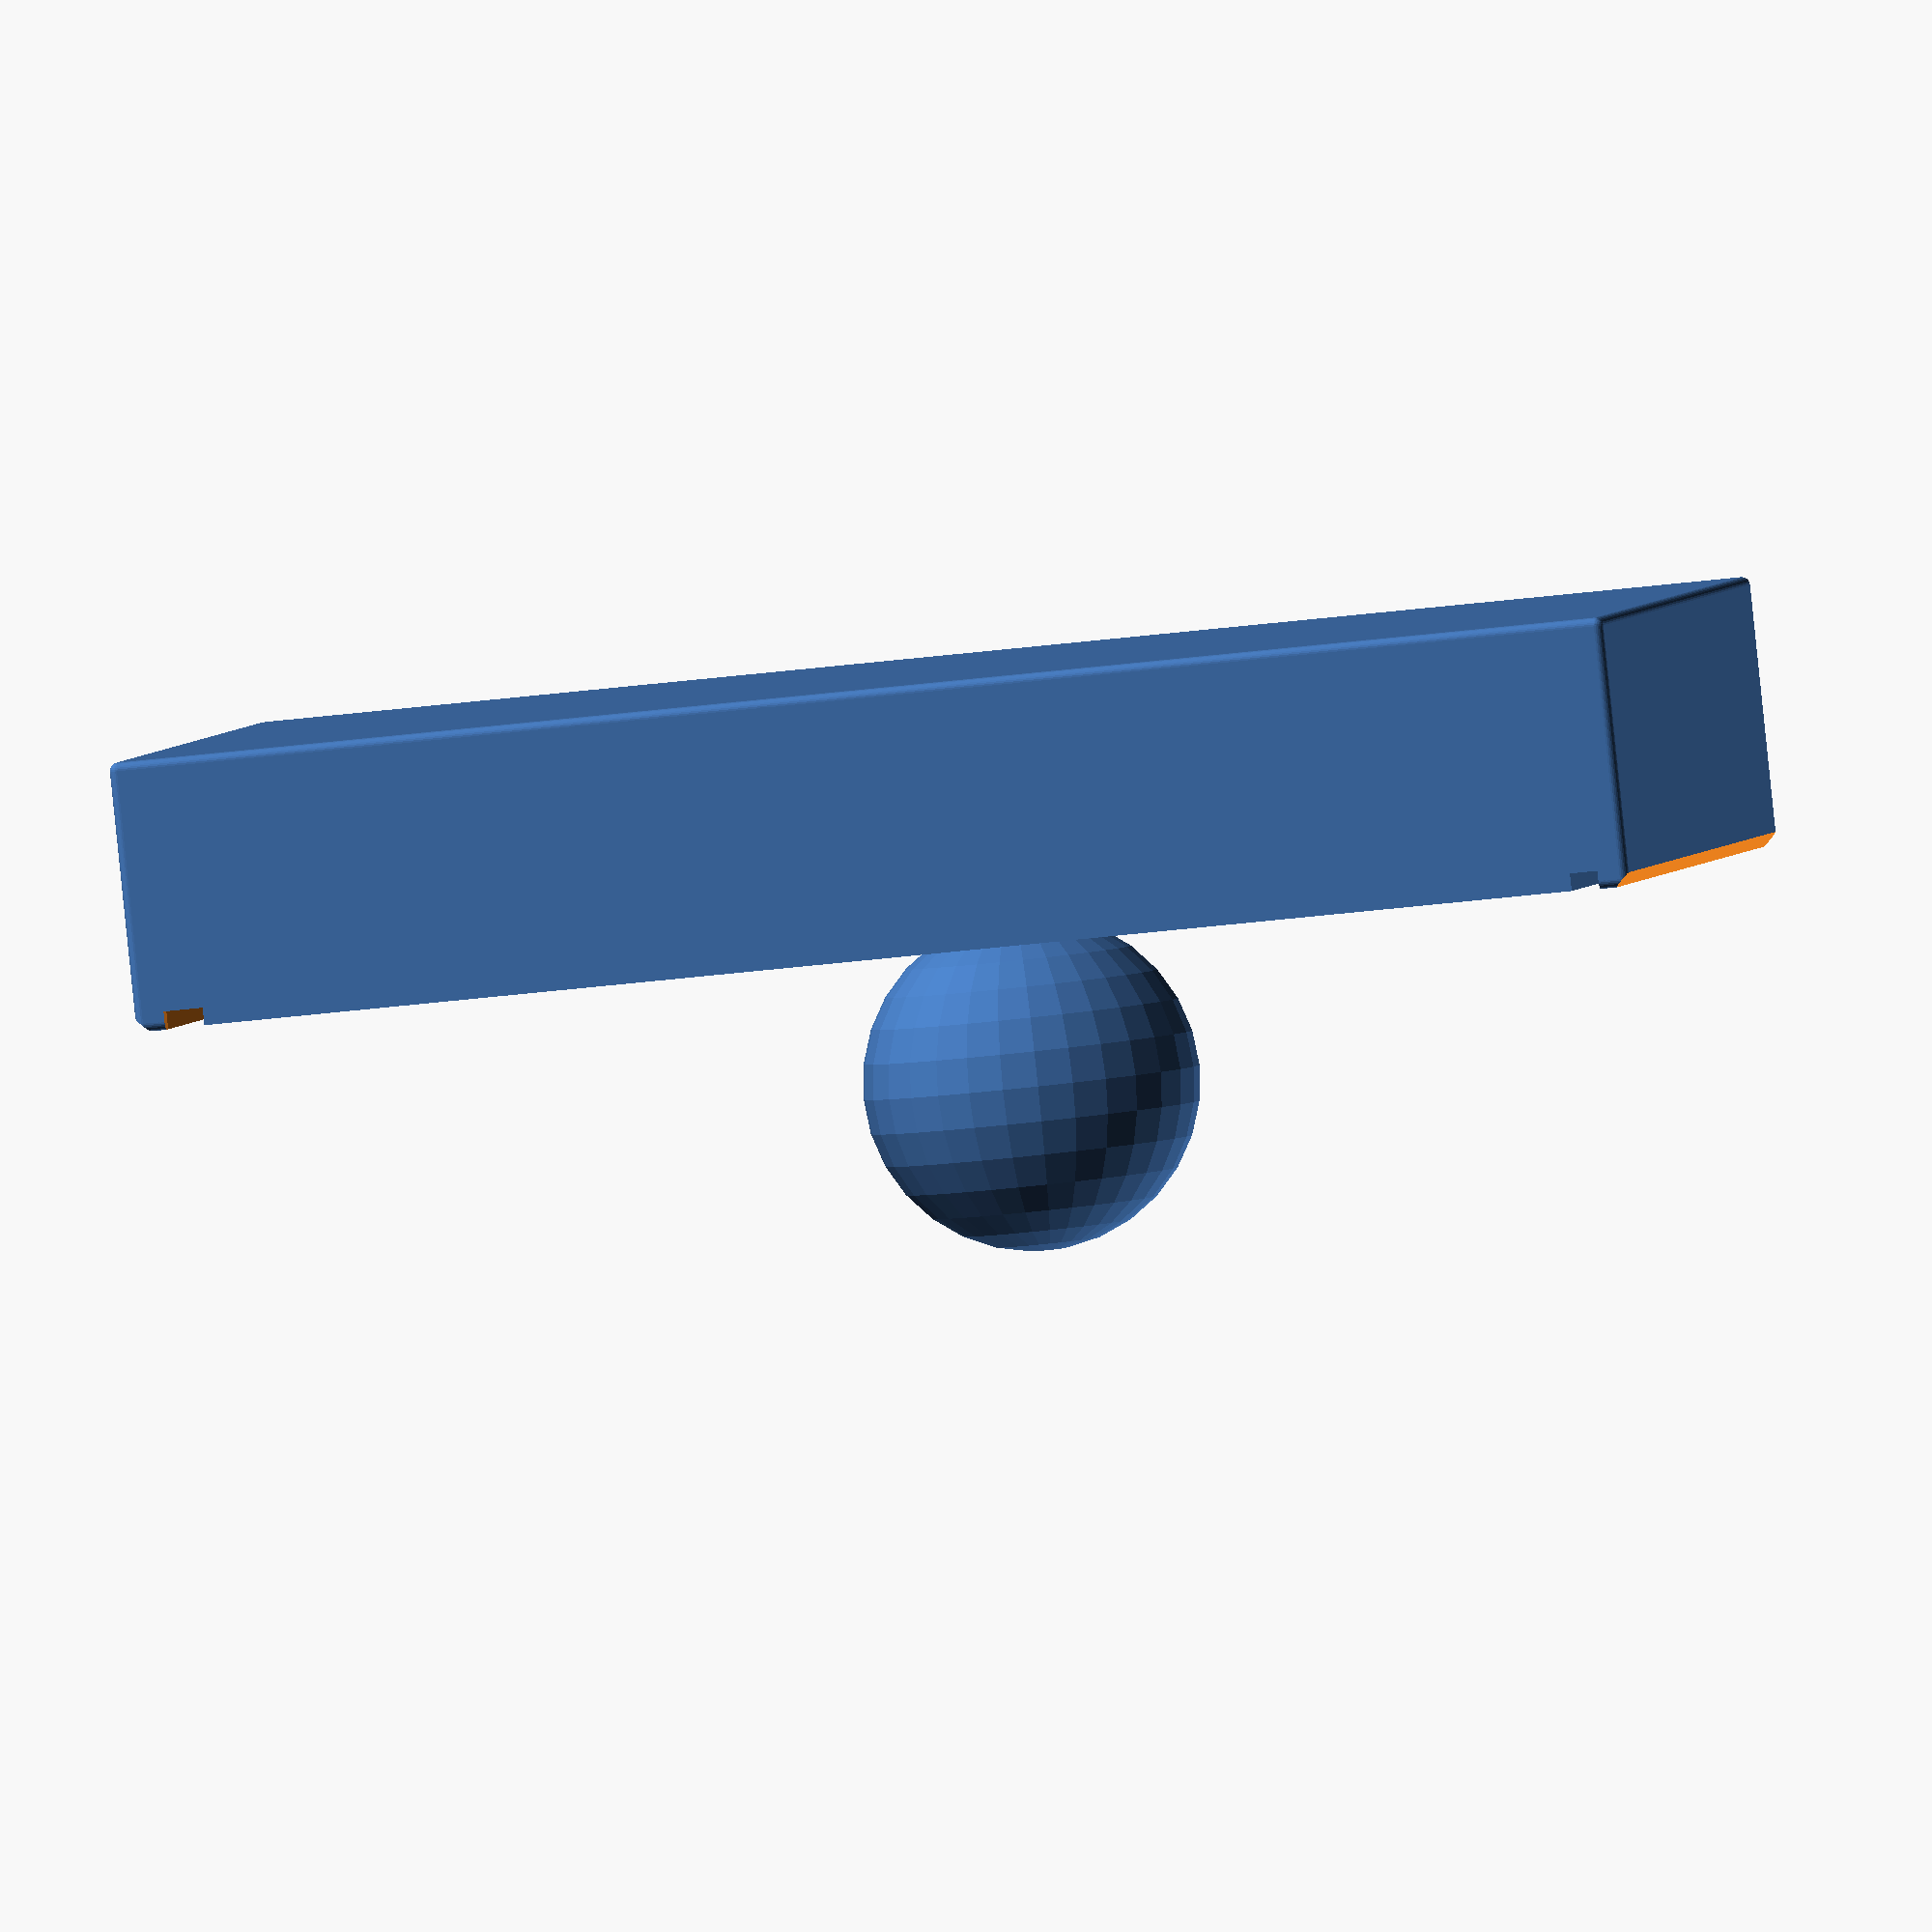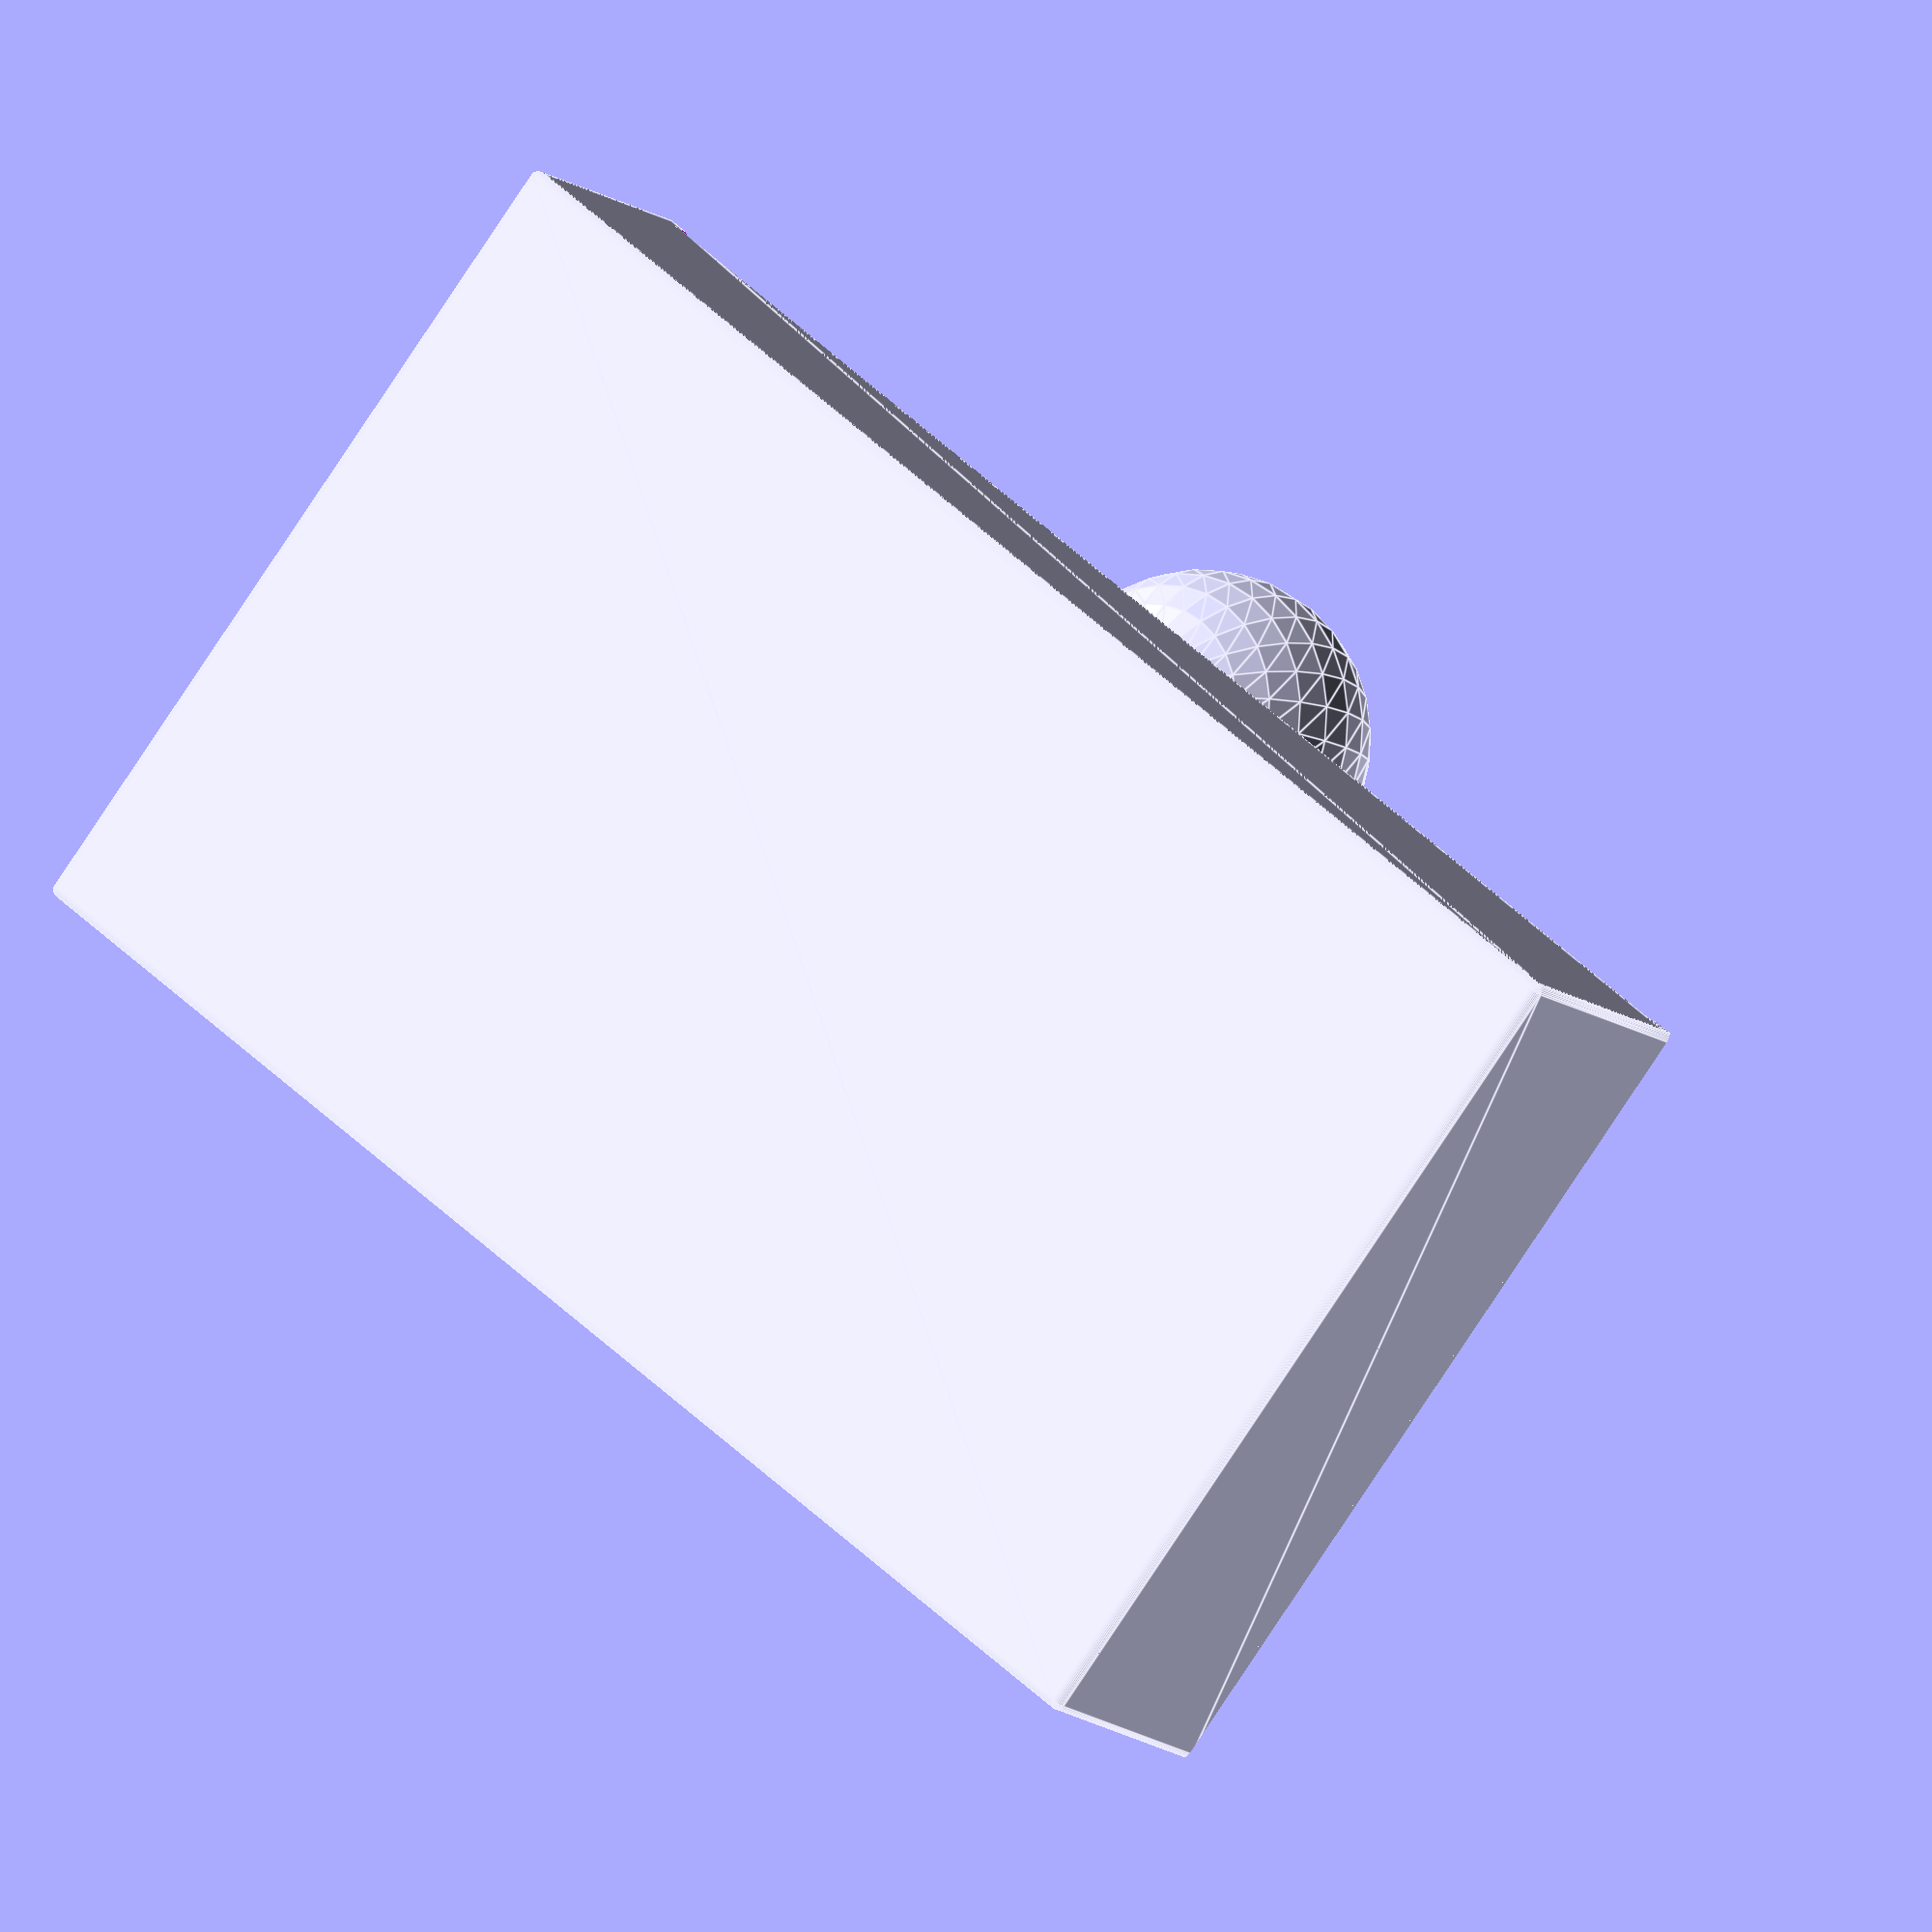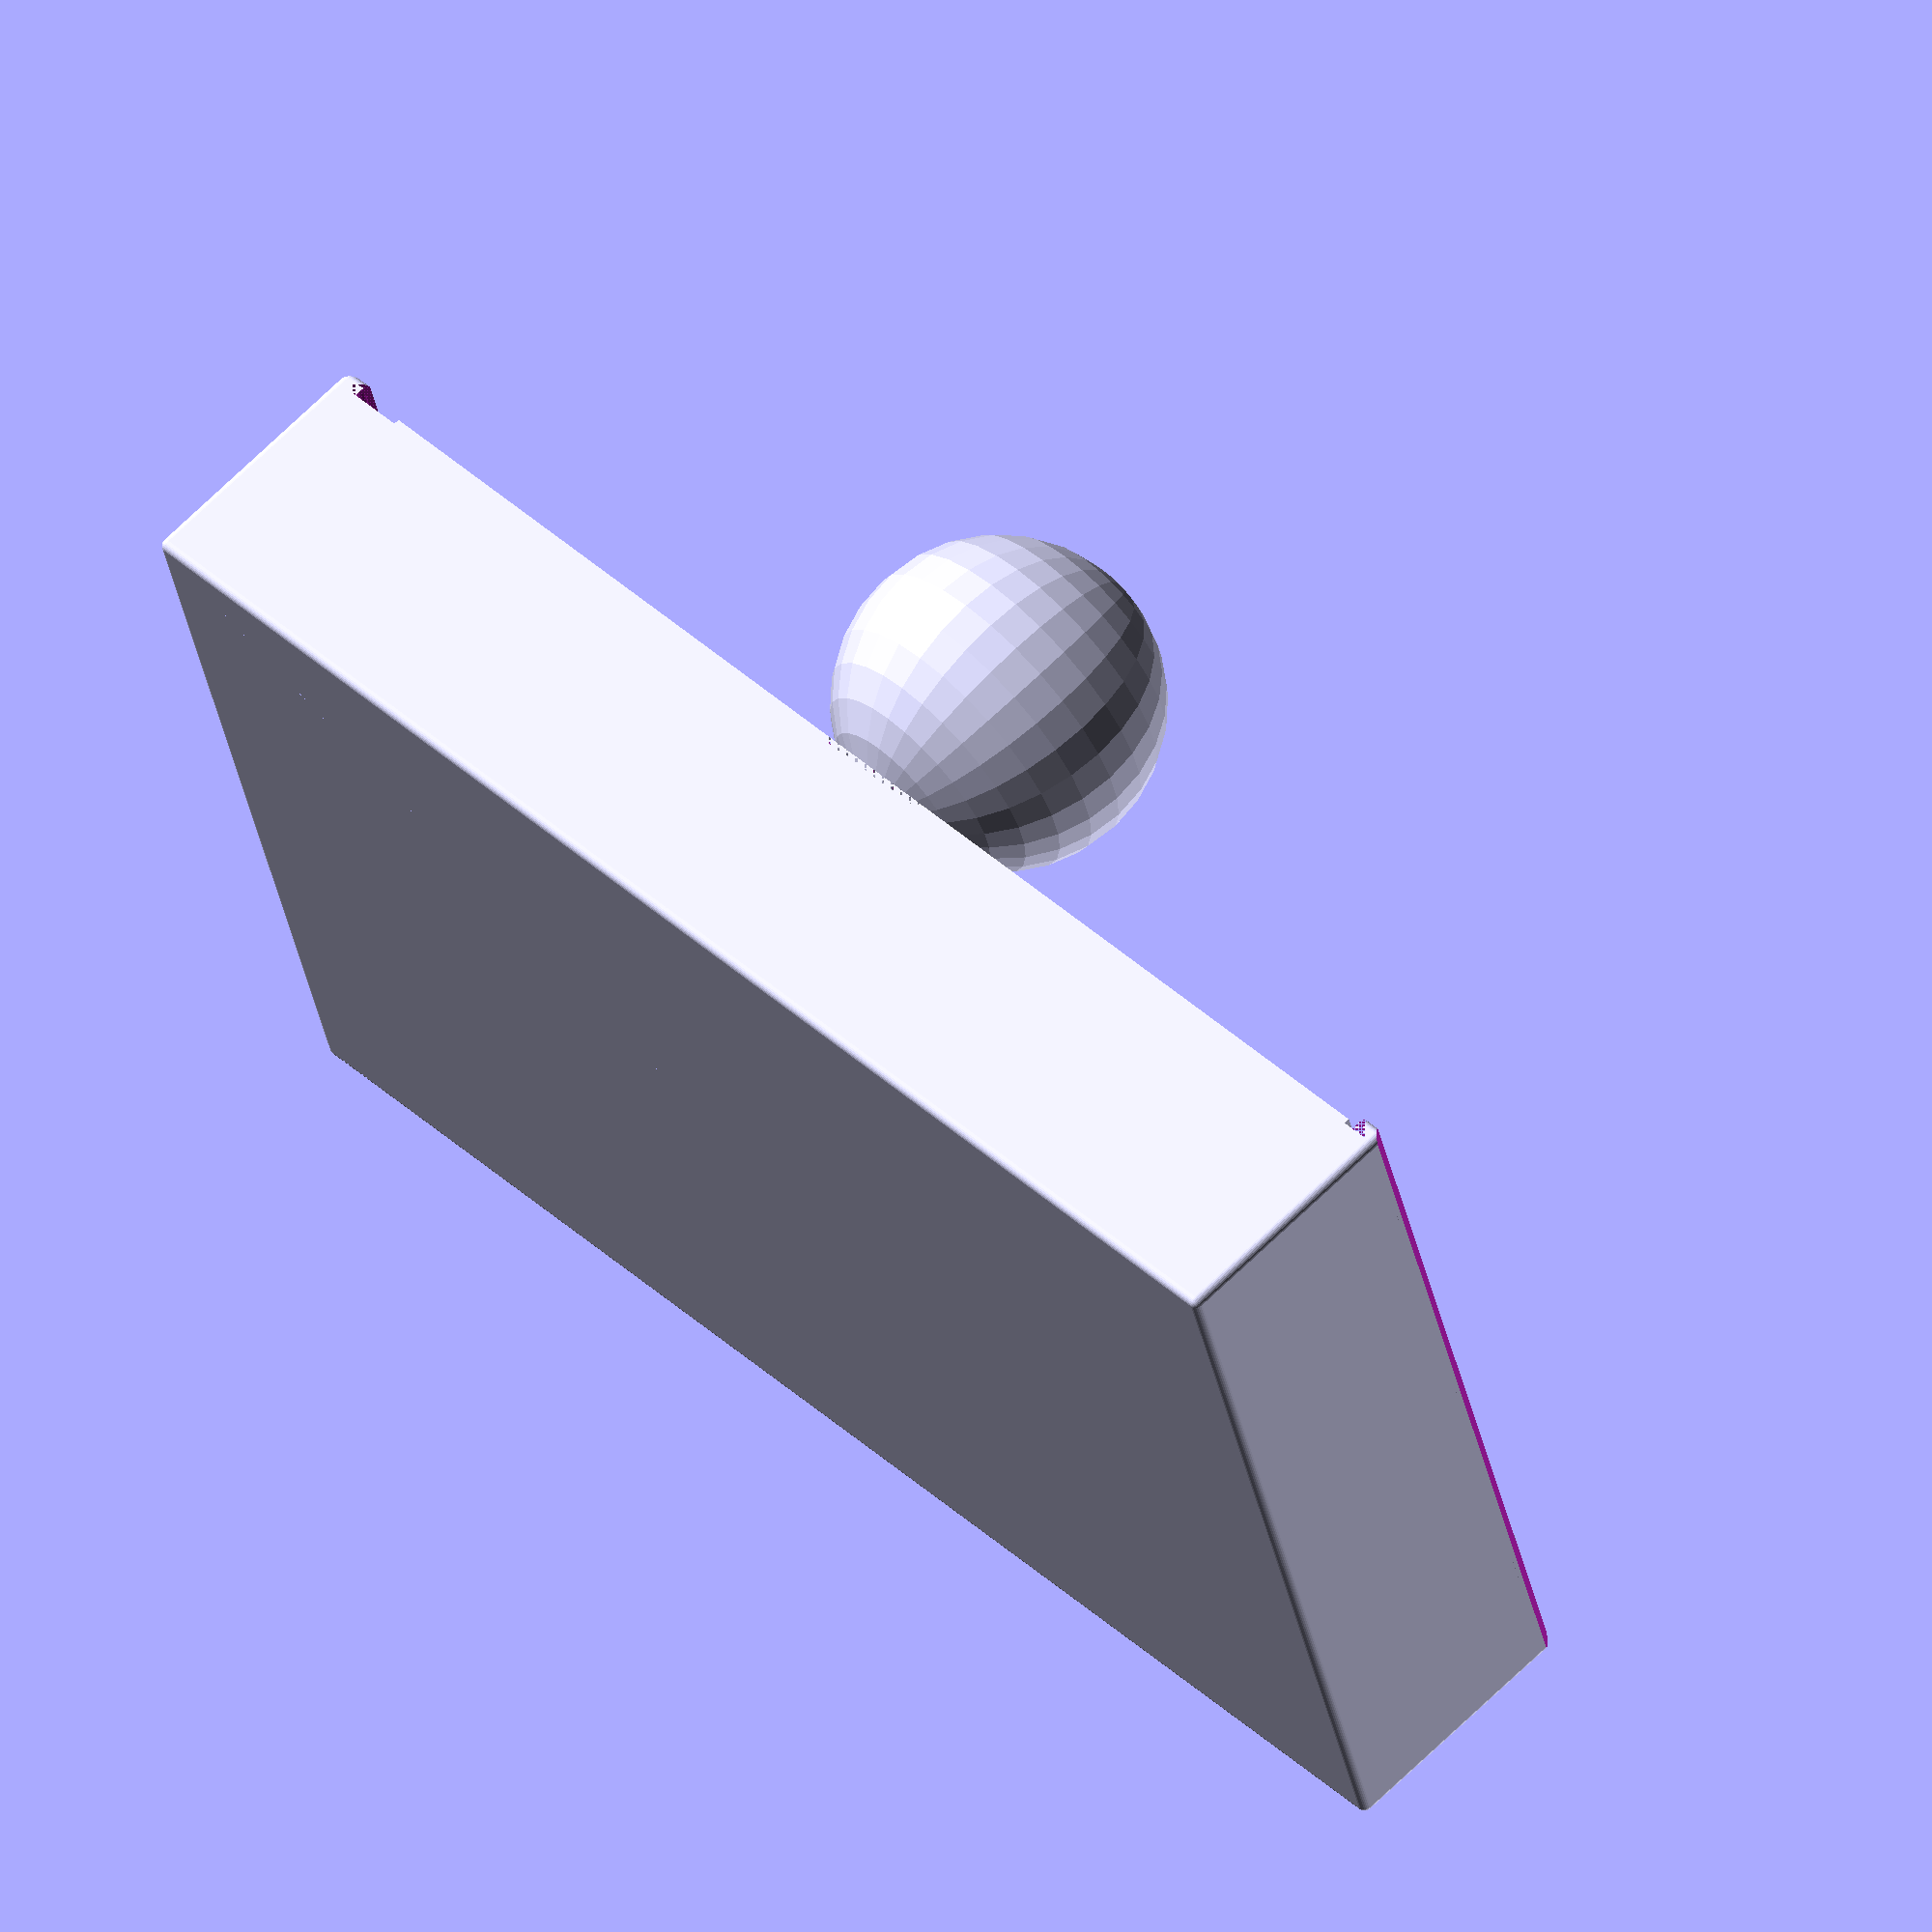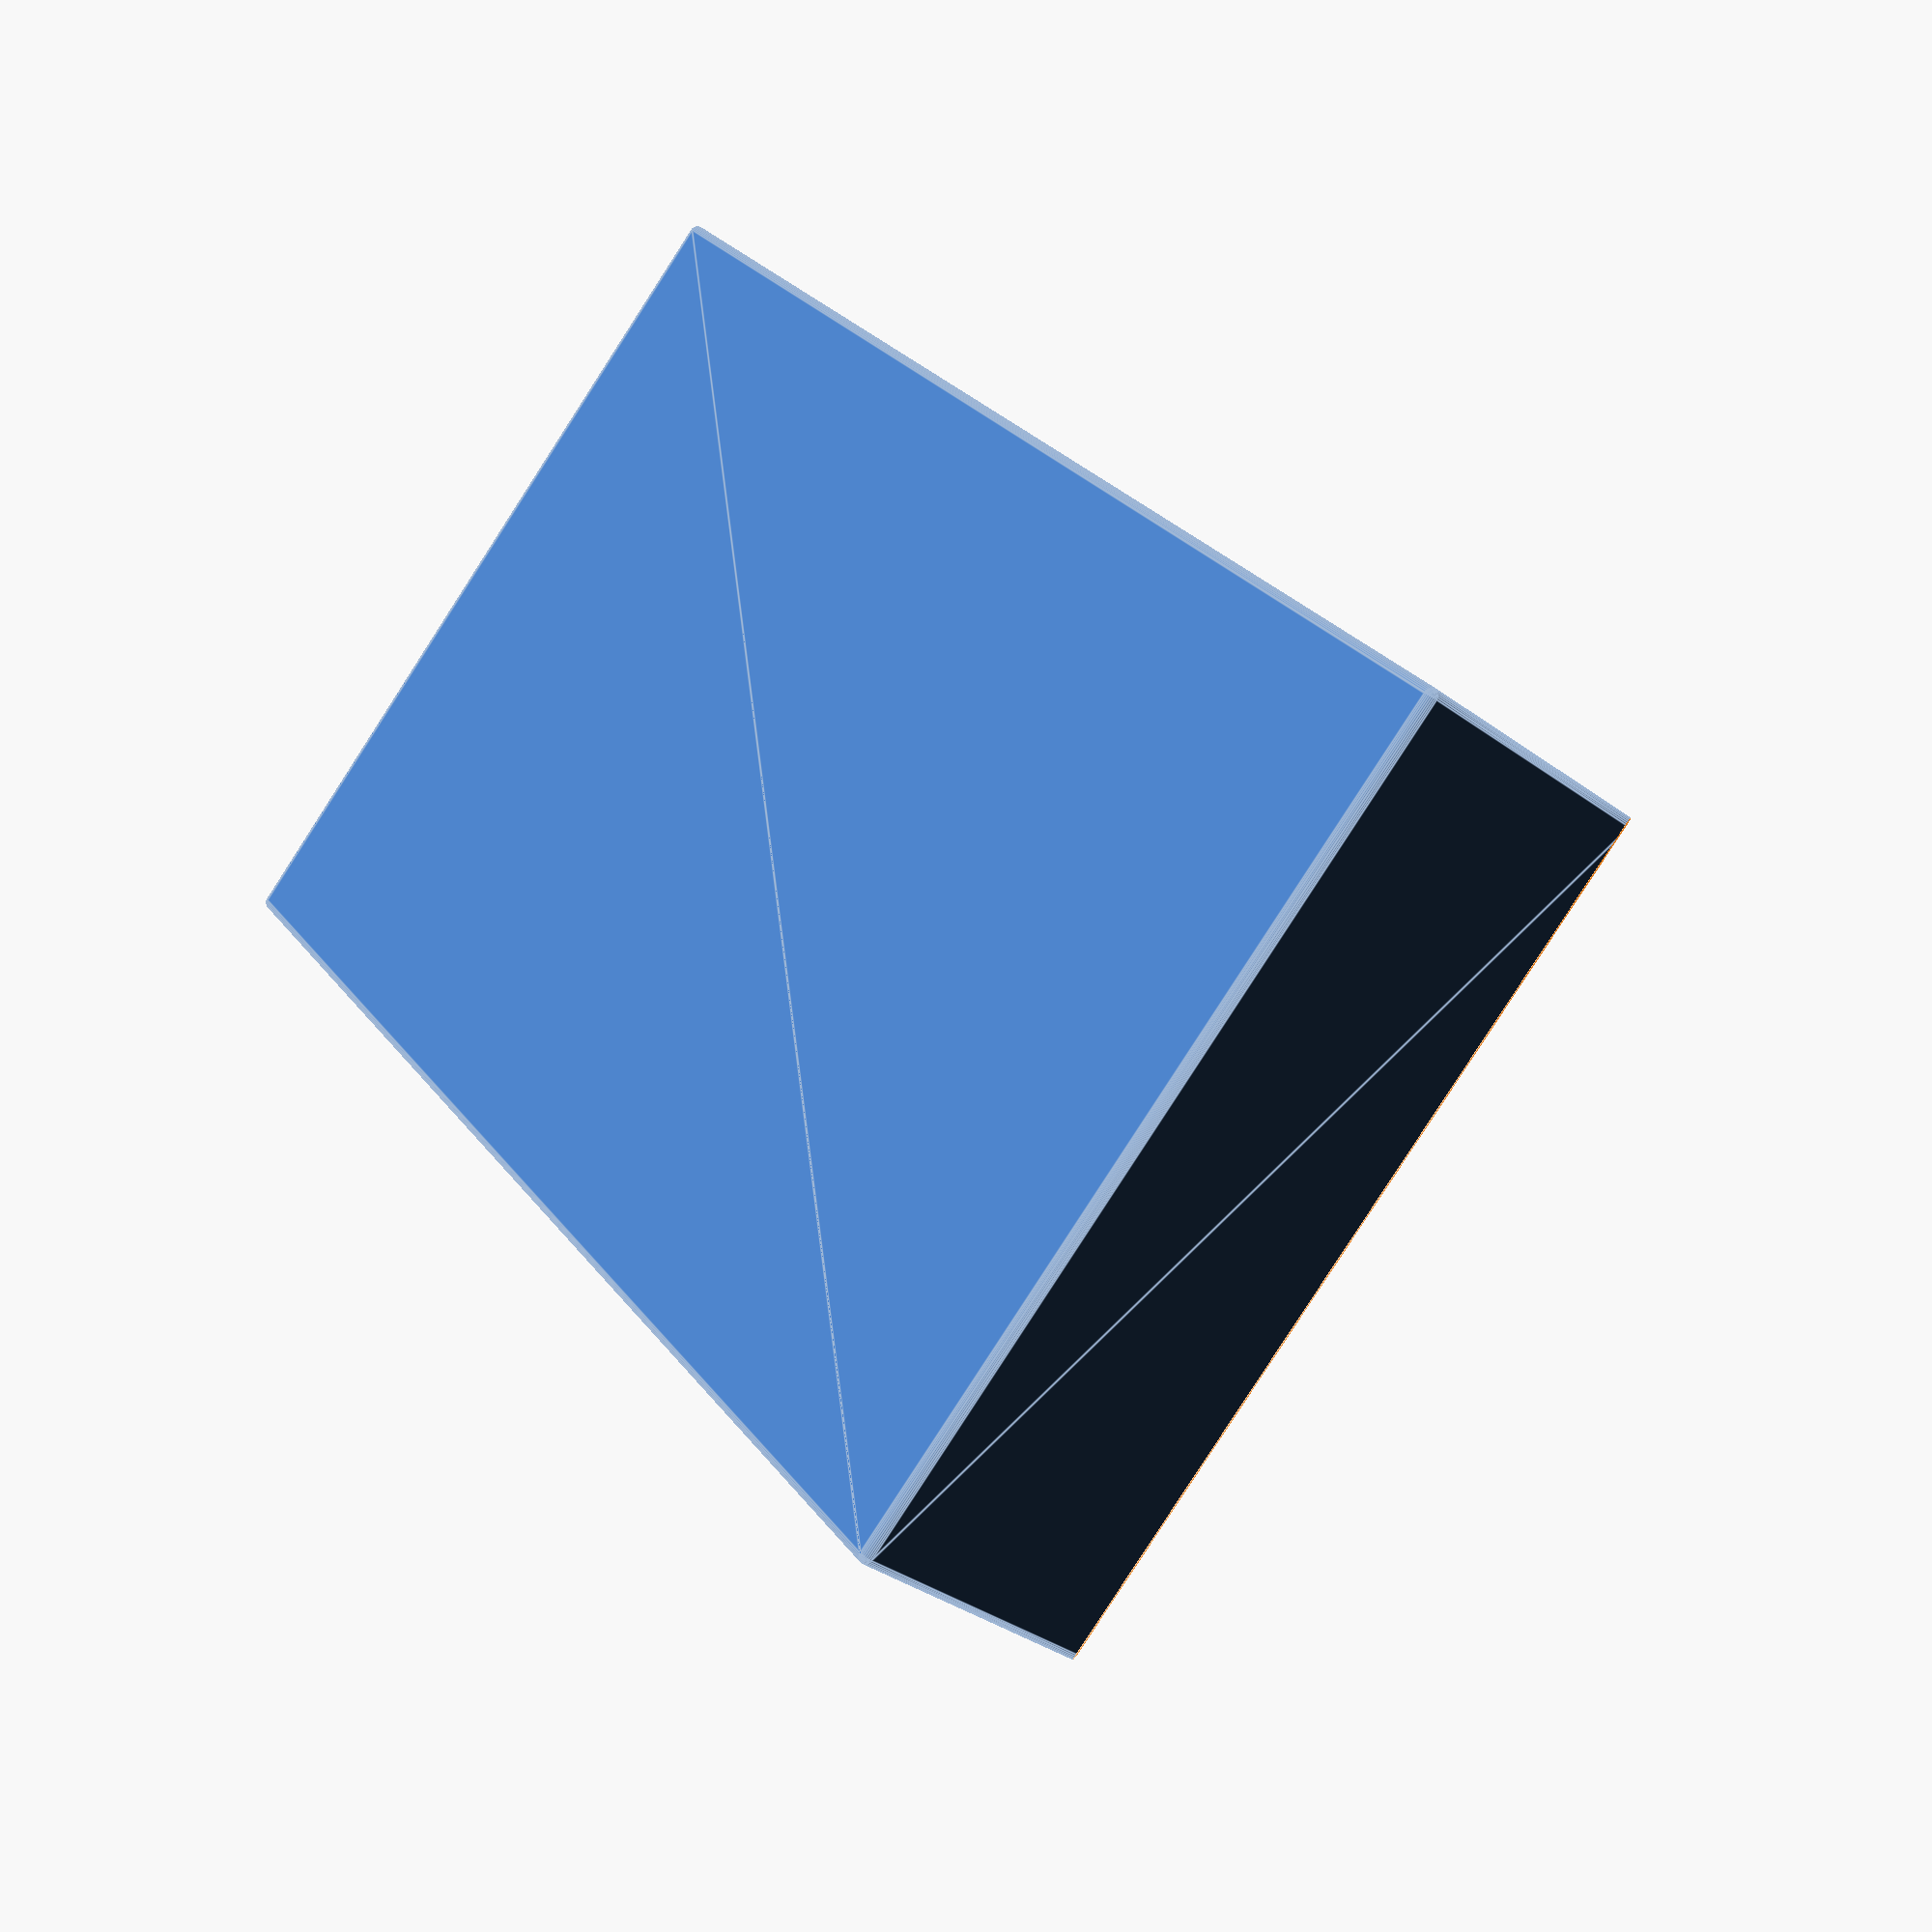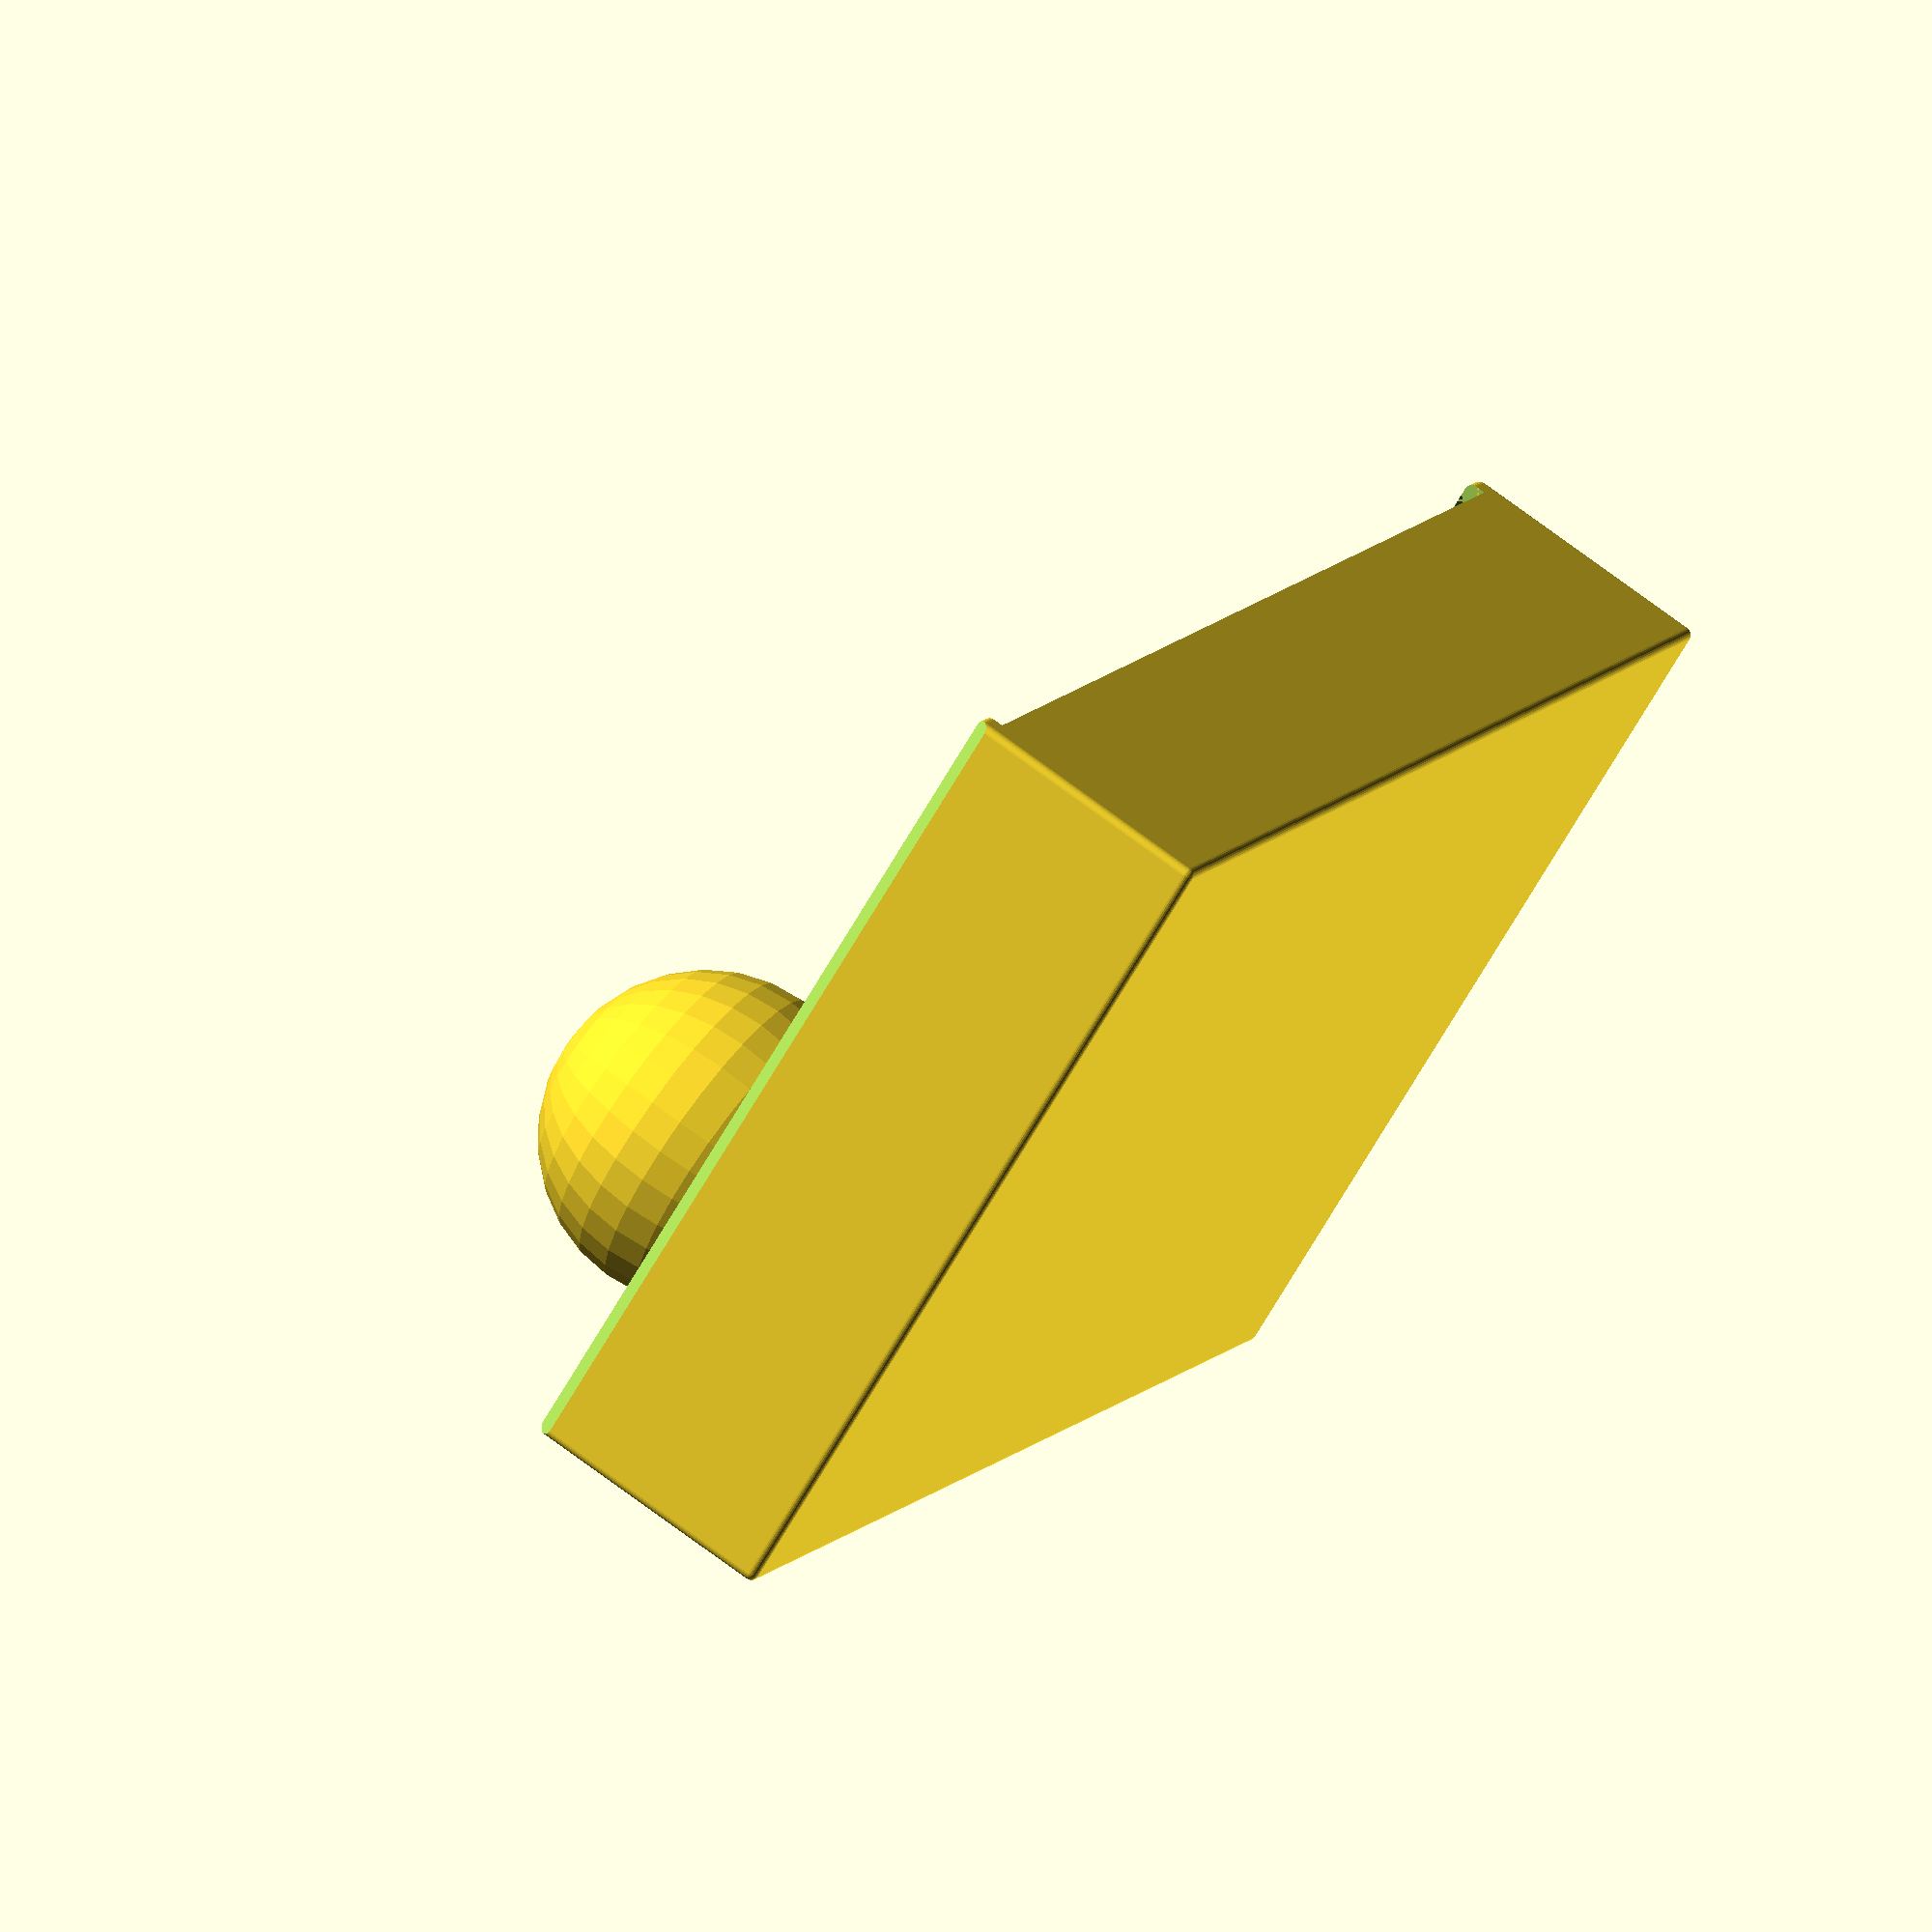
<openscad>
$fn=30;

/* [Global] */

// Render
Objects = "Box"; //  [Both, Box, Lid]

// use the following syntax to add 1 or more internal x compartment lengths (mm)
x_sizes = [50,50];
// use the following syntax to add 1 or more internal y compartment widths (mm)
y_sizes = [46.4, 41.4, 82.2];
// Total height including Lid
z_size = 32;

// Type of lid pattern
gPattern = "Hex"; //  [Hex, Diamond, Web, Solid, Fancy]
// Tolerance
gTol = 0.4;
// Wall Thickness
gWT = 1.4;

/* [Spider Web] */
// Amount of space from one ring or webs to the next
WebSpacing = 10;
// How many rings of webs, best of more than needed
WebStrands = 5;
// Thickness of the strands
WedThickness = 1.8;
// How many segments of web
WebWedges = 12;


/* [Hidden] */
/* Private variables */

// Box Height
TotalZ = z_size;
LidH = 2.2;
RailThick = 1.4;
RailWidth = LidH + RailThick;

function SumList(list, start, end) = (start == end) ? 0 : list[start] + SumList(list, start+1, end);
// Box Length
TotalX = SumList(x_sizes,0,len(x_sizes)) + gWT*(len(x_sizes)+1);
// Box Width 
TotalY = SumList(y_sizes,0,len(y_sizes)) + RailWidth*2 + gWT*(len(y_sizes)-1);

echo("Size: ",TotalX,TotalY);
   
// Height not counting the lid
AdjBoxHeight = TotalZ - LidH;

 module regular_polygon(order, r=1){
 	angles=[ for (i = [0:order-1]) i*(360/order) ];
 	coords=[ for (th=angles) [r*cos(th), r*sin(th)] ];
 	polygon(coords);
 }

module circle_lattice(ipX, ipY, Spacing=10, Walls=1.2)  {


   intersection() {
      square([ipX,ipY]); 
      union() {
	    for (x=[-Spacing:Spacing:ipX+Spacing]) {
           for (y=[-Spacing:Spacing:ipY+Spacing]){
	          difference()  {
			     translate([x+Spacing/2, y+Spacing/2]) circle(r=Spacing*0.75);
			     translate([x+Spacing/2, y+Spacing/2]) circle(r=(Spacing*0.75)-Walls);
		      }
           }   // end for y        
	    }  // end for x
      } // End union
   }
}


module diamond_lattice(ipX, ipY, DSize, WSize)  {

    lOffset = DSize + WSize;

	difference()  {
		square([ipX, ipY]);
		for (x=[0:lOffset:ipX]) {
            for (y=[0:lOffset:ipY]){
  			   translate([x, y])  regular_polygon(4, r=DSize/2);
			   translate([x+lOffset/2, y+lOffset/2]) regular_polygon(4, r=DSize/2);
		    }
        }        
	}
}

module hex_lattice(ipX, ipY, DSize, WSize)  {
    lXOffset = DSize + WSize;
    lYOffset = (DSize+WSize)/cos(30) * 1.5;

	difference()  {
		square([ipX, ipY]);
		for (x=[0:lXOffset:ipX]) {
            for (y=[0:lYOffset:ipY]){
  			   translate([x, y]) rotate([0,0,30]) regular_polygon(6, r=DSize/cos(30)/2);
			   translate([x+lXOffset/2, y+lYOffset/2]) rotate([0,0,30]) regular_polygon(6, r=DSize/cos(30)/2);
		    }
        }  
	}
}

// Make a star with X points
module star(radius, wedges)
{
	angle = 360 / wedges;
	difference() {
		circle(radius, $fn = wedges);
		for(i = [0:wedges - 1]) {
			rotate(angle / 2 + angle * i) translate([radius, 0, 0]) 
			    scale([0.8, 1, 1]) 
				    circle(radius * sin(angle / 2), $fn = 24);
		}
	}
}

module spider_web(ipWebSpacing, strands, ipThickness, wedges) 
{
	for(i = [0:strands - 1]) 
    {
        difference() {
            star(ipWebSpacing * i, wedges);
            offset(r = -ipThickness) star(ipWebSpacing * i, wedges);
        }
	}

	angle = 360 / wedges;
	for(i = [0:wedges - 1])
    {
		rotate(angle * i) translate([0, -ipThickness / 2, 0]) 
			square([ipWebSpacing * strands, ipThickness]);
	}    
}


module RCube(x,y,z,ipR=6) {
    translate([-x/2,-y/2,0]) hull(){
      translate([ipR,ipR,ipR]) sphere(ipR);
      translate([x-ipR,ipR,ipR]) sphere(ipR);
      translate([ipR,y-ipR,ipR]) sphere(ipR);
      translate([x-ipR,y-ipR,ipR]) sphere(ipR);
      translate([ipR,ipR,z-ipR]) sphere(ipR);
      translate([x-ipR,ipR,z-ipR]) sphere(ipR);
      translate([ipR,y-ipR,z-ipR]) sphere(ipR);
      translate([x-ipR,y-ipR,z-ipR]) sphere(ipR);
      }  
} 


module lid(ipPattern = "Hex", ipTol = 0.3){
  lAdjX = TotalX;
  lAdjY = TotalY-RailWidth*2-ipTol*2;  
  lAdjZ = LidH;
  CutX = lAdjX - 8;
  CutY = lAdjY - 8;
  lFingerX = 15;
  lFingerY = 16;  

  // main square with center removed for a pattern. 0.01 addition is a kludge to avoid a 2d surface remainging when substracting the lid from the box.
  difference() {
      translate([0,0,lAdjZ/2]) cube([lAdjX+0.01, lAdjY+0.01 , lAdjZ], center=true);
      translate([0,0,lAdjZ/2]) cube([CutX, CutY, lAdjZ], center = true);      
  }
  
  // The Side triangles
  intersection () {
      union () {
          translate([-lAdjX/2,-lAdjY/2-LidH,LidH]) rotate([0,90,0]) linear_extrude(TotalX-2) polygon([[LidH,0],[LidH,LidH],[0,LidH]], paths=[[0,1,2]]);
          translate([-lAdjX/2,lAdjY/2,LidH]) rotate([0,90,0]) linear_extrude(TotalX-2) polygon([[0,0],[LidH,0],[LidH,LidH]], paths=[[0,1,2]]);
      }
      if (ipTol>0) 
         {cube([lAdjX, lAdjY + 2*LidH-0.2, lAdjZ*2], center=true);}
  }

  // create the nubs
  if (ipTol > 0) 
  {
  translate([5-lAdjX/2,-lAdjY/2-LidH/2,lAdjZ/2])  hull() {translate([2.5,0,0])sphere(0.4); translate([-2.5,0,0]) sphere(0.4);}
  translate([5-lAdjX/2,lAdjY/2+LidH/2,lAdjZ/2]) hull() {translate([2.5,0,0])sphere(0.4); translate([-2.5,0,0]) sphere(0.4);}
  }
  else
  {
  translate([5-lAdjX/2,-lAdjY/2-LidH/2,lAdjZ/2])  hull() {translate([2.5,0,0])sphere(0.6); translate([-2.5,0,0]) sphere(0.8);}
  translate([5-lAdjX/2,lAdjY/2+LidH/2,lAdjZ/2]) hull() {translate([2.5,0,0])sphere(0.6); translate([-2.5,0,0]) sphere(0.8);}
  }

  // Finger slot
  difference () {
      translate([-CutX/2,-lFingerY/2,0]) cube([lFingerX, lFingerY, lAdjZ]); 
      translate([-CutX/2+lFingerX/2,0,20+LidH/2])sphere(20);     
  }


  // Solid top
  if (ipPattern == "Solid") 
    {
    difference () {
      translate([-CutX/2,-lFingerY/2,0]) cube([lFingerX, lFingerY,   lAdjZ]); 
      translate([-CutX/2+lFingerX/2,0,20+LidH/2])sphere(20);     
   }
      
    }

  // Spiderweb top
  if (ipPattern == "Web") 
    {
       difference (){ 
         intersection () 
        {    
             linear_extrude(height = lAdjZ) spider_web(WebSpacing, WebStrands, WedThickness, WebWedges);  
              translate([-CutX/2,-CutY/2,0]) cube([CutX, CutY, LidH*2]); 
        }
         translate([-CutX/2,-lFingerY/2,0]) cube([lFingerX, lFingerY, lAdjZ]); 
      }
    }

  // Hex top
  if (ipPattern == "Hex") 
    {   
       difference (){ 
         translate([-CutX/2,-CutY/2,0]) linear_extrude(height = lAdjZ) hex_lattice(CutX,CutY,6,2);
         translate([-CutX/2,-lFingerY/2,0]) cube([lFingerX, lFingerY, lAdjZ]); 
      }
    }

  // Diamond top
  if (ipPattern == "Diamond") 
    {
      difference (){ 
        translate([-CutX/2,-CutY/2,0]) linear_extrude(height = lAdjZ) diamond_lattice(CutX,CutY,7,2);
        translate([-CutX/2,-lFingerY/2,0]) cube([lFingerX, lFingerY, lAdjZ]); 
      }
    }

  // fancy top
  if (ipPattern == "Fancy") 
    {
        echo(CutX,CutY);
      difference (){ 
        translate([-CutX/2,-CutY/2,0]) linear_extrude(height = lAdjZ) circle_lattice(CutX,CutY);
        translate([-CutX/2,-lFingerY/2,0]) cube([lFingerX, lFingerY, lAdjZ]); 
      }
    }

}


module box () {
//  Main Box
  difference() {    
    translate ([0,0,AdjBoxHeight/2]) cube([TotalX,TotalY,AdjBoxHeight], center = true);

    // Scope out compartment areas
    for(nX=[0:len(x_sizes)-1])
    {
      for(nY=[0:len(y_sizes)-1])
      {
         xOffset = SumList(x_sizes,0,nX) + gWT*(nX+1) + x_sizes[nX]/2 - TotalX/2;
         yOffset = SumList(y_sizes,0,nY) + RailWidth + gWT*nY + y_sizes[nY]/2 - TotalY/2;
          
         translate([xOffset,yOffset,gWT]) RCube(x_sizes[nX], y_sizes[nY] ,AdjBoxHeight+20);
      }
    }
  }

  // top rails
  difference() {
      union() {
          translate([0,-TotalY/2+RailWidth/2,AdjBoxHeight+LidH/2]) cube([TotalX,RailWidth,LidH],center = true);  
          translate([0,TotalY/2-RailWidth/2,AdjBoxHeight+LidH/2]) cube([TotalX,RailWidth,LidH],center = true);
           }
       
      // Trim each rail top to a 45 degree angle     
      translate([0,-TotalY/2,AdjBoxHeight+RailWidth]) rotate([45,0,0]) cube([TotalX,RailWidth+0.7,RailWidth+0.7], center=true); 
      translate([0,TotalY/2,AdjBoxHeight+RailWidth])  rotate([45,0,0]) cube([TotalX,RailWidth+0.7,RailWidth+0.7], center=true);  

      // Substract the lid from the rails
      translate([0,0,AdjBoxHeight]) lid(ipPattern = "Solid",ipTol =0);
      
  }     
} 

// Production Box
if ((Objects == "Both") || (Objects == "Box")){
  intersection() {
     box();
     RCube(TotalX,TotalY,TotalZ,1);
  }
}

// Production Lid
if ((Objects == "Both")  || (Objects == "Lid")){
  translate([-TotalX - 10,0,0]) lid(ipPattern = gPattern, ipTol = gTol);
}



</openscad>
<views>
elev=268.3 azim=260.2 roll=354.1 proj=o view=wireframe
elev=192.7 azim=230.2 roll=329.4 proj=o view=edges
elev=294.8 azim=105.9 roll=224.9 proj=o view=solid
elev=34.6 azim=219.6 roll=225.2 proj=p view=edges
elev=108.0 azim=33.3 roll=53.1 proj=o view=solid
</views>
